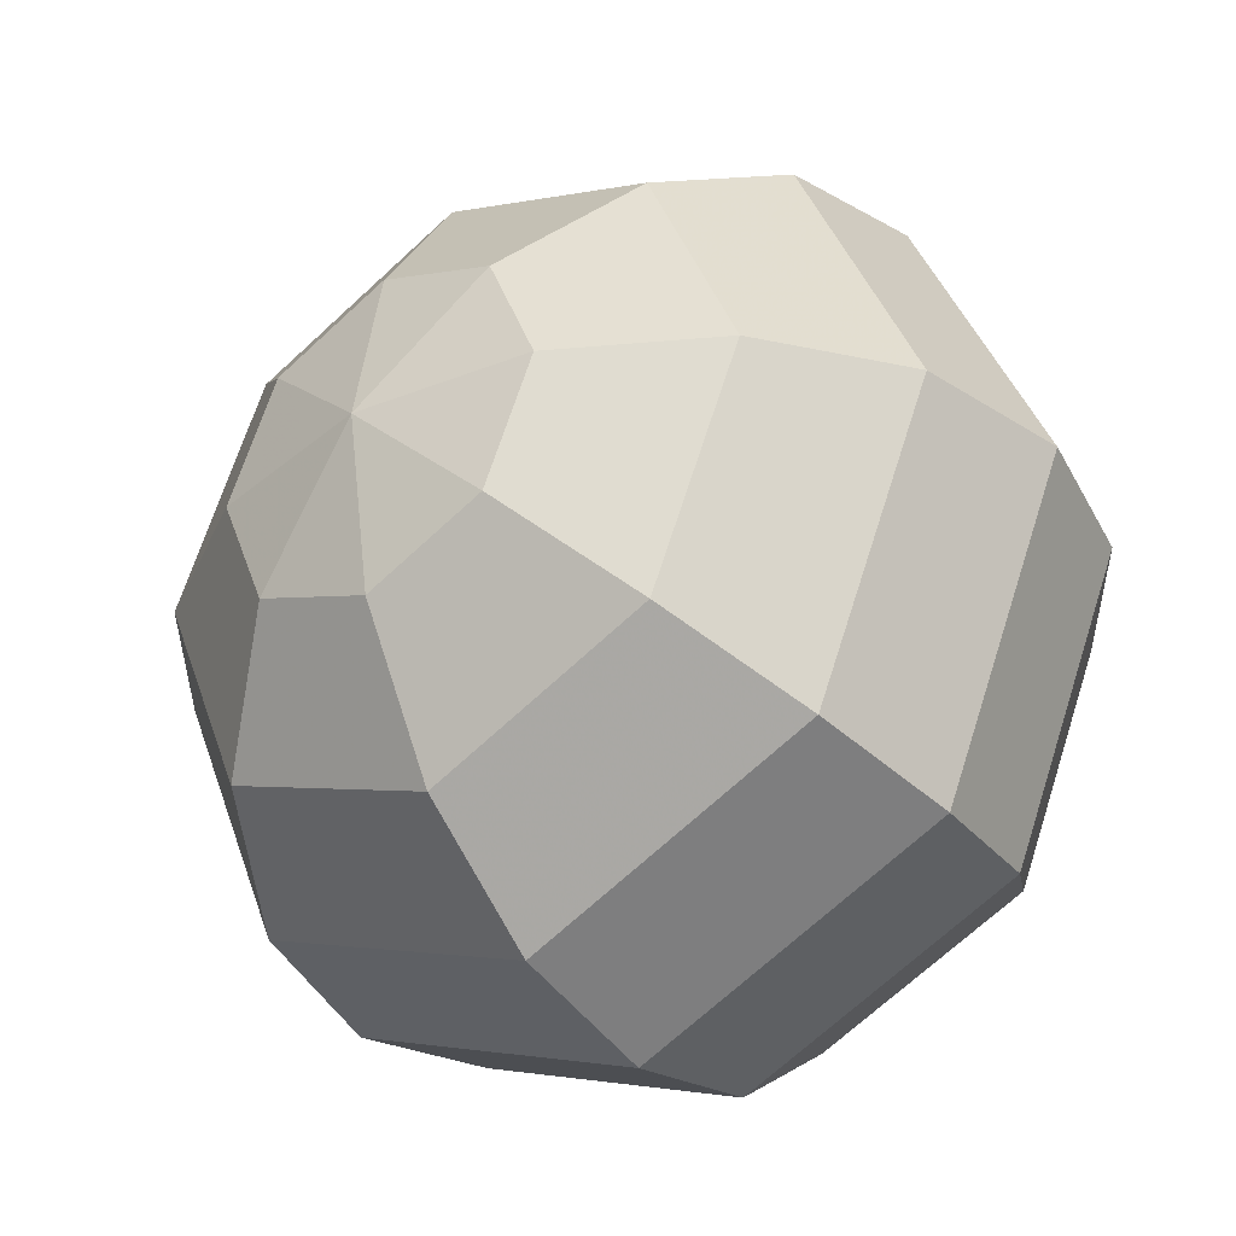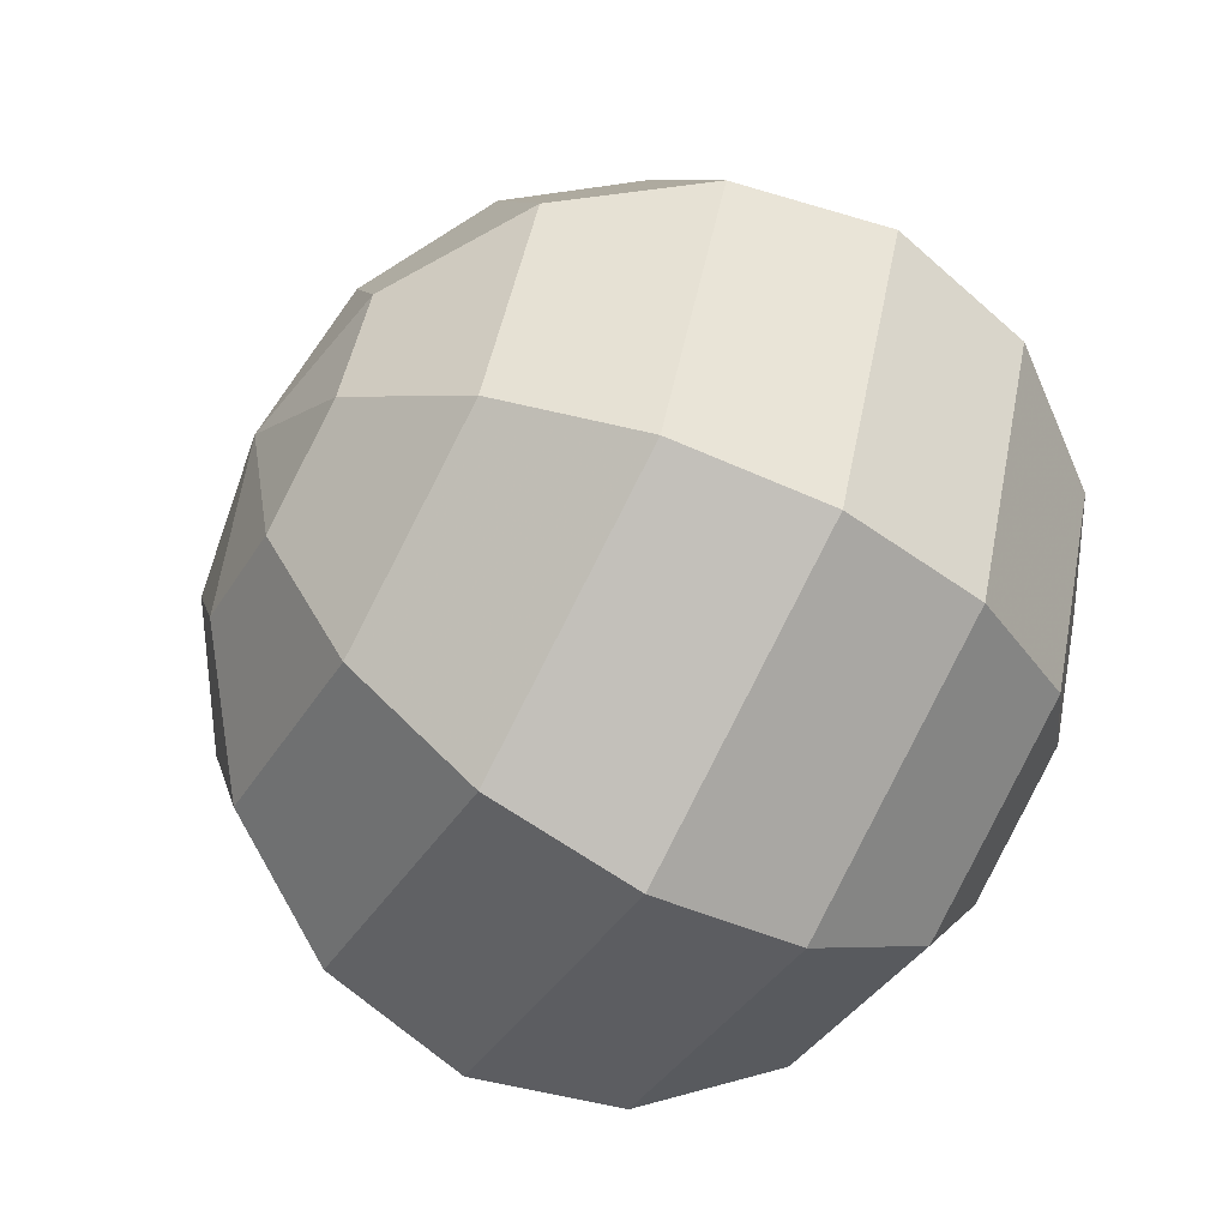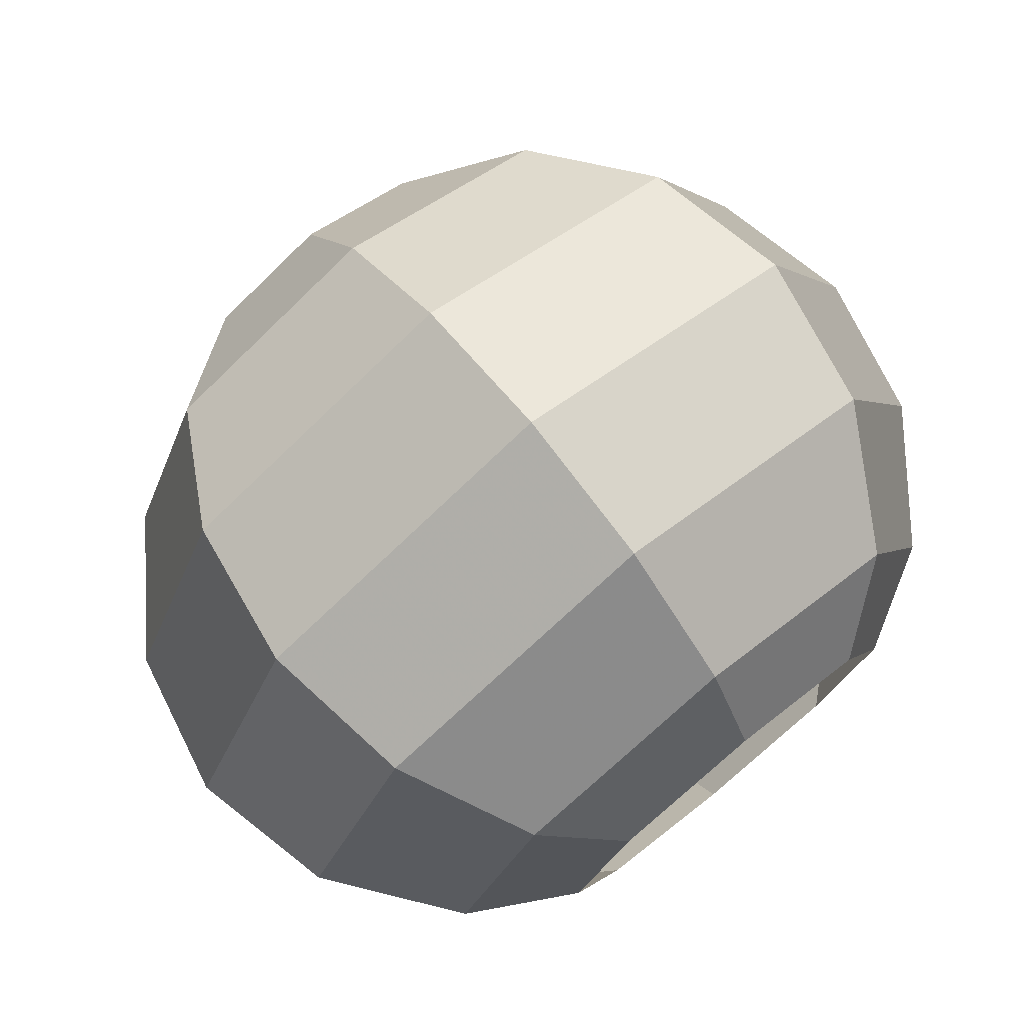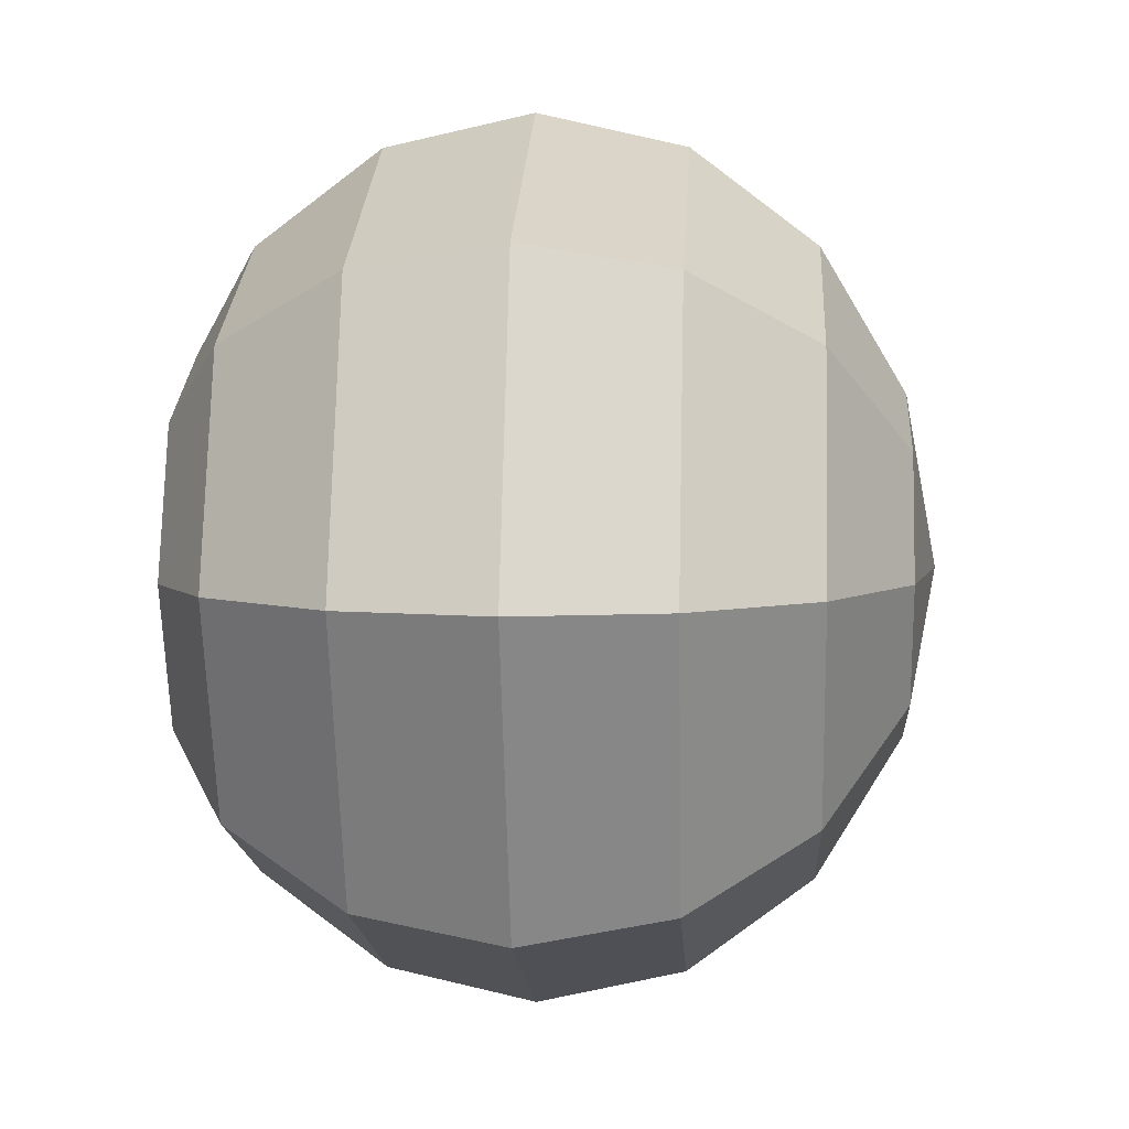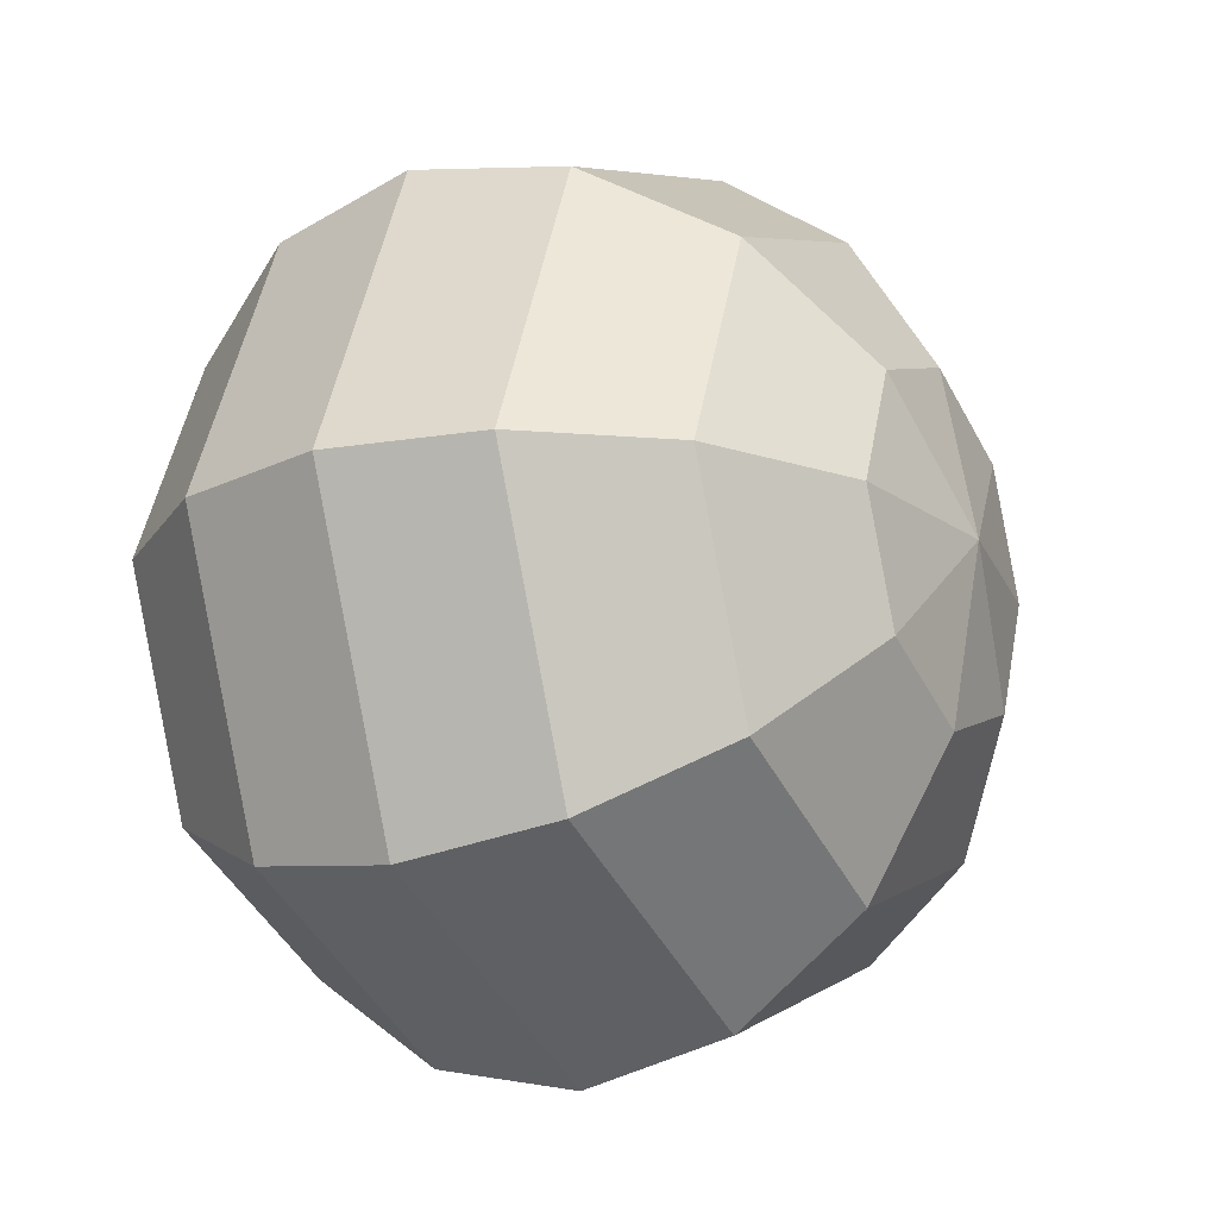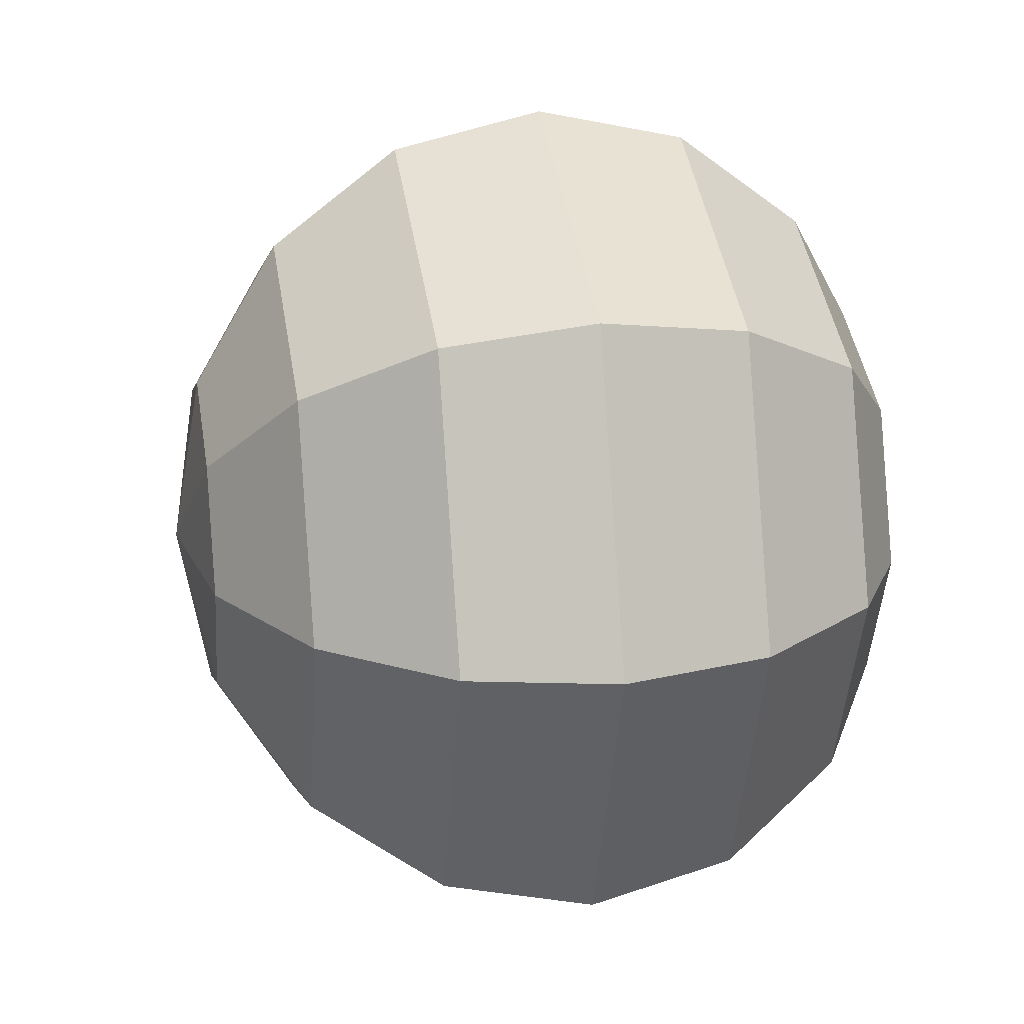
<metadata>
{"format":"obj","ext":"obj","renderer":"f3d","projection":"perspective","resolution":1024,"background":"white","views":[{"elev":-35.8,"azim":37.3,"up":"+Z"},{"elev":-62.0,"azim":60.5,"up":"+Z"},{"elev":76.4,"azim":140.8,"up":"+Z"},{"elev":5.7,"azim":-86.5,"up":"+Z"},{"elev":-19.9,"azim":-61.2,"up":"+Z"},{"elev":22.0,"azim":79.9,"up":"+Z"}]}
</metadata>
<code>
g BagBottomMDL
v 0 -2.081 -1.061
v 0 -2.37 -0.5742
v 0.406 -2.37 -0.406
v 0.7503 -2.081 -0.7503
v 0 -1.649 -1.386
v 0.5742 -2.37 2.235e-08
v 0.9803 -1.649 -0.9803
v 1.386 -1.649 -2.235e-08
v 0 -1.14 -1.501
v 1.061 -2.081 2.235e-08
v 0.406 -2.37 0.406
v 1.061 -1.14 -1.061
v 0 -0.6304 -1.386
v 0.7503 -2.081 0.7503
v 0 -2.37 0.5742
v 0.9803 -0.6304 -0.9803
v 0 -0.1984 -1.061
v 0 -2.081 1.061
v -0.406 -2.37 0.406
v 0.7503 -0.1984 -0.7503
v 0 0 -0.7
v 0.495 -2.384e-07 -0.495
v 0.7 0 -2.235e-08
v 1.061 -0.1984 2.235e-08
v 1.386 -0.6304 -2.235e-08
v 0.7503 -0.1984 0.7503
v 0.495 0 0.495
v 0.9803 -0.6304 0.9803
v 1.061 -1.14 1.061
v 1.501 -1.14 -3.725e-08
v 0 -0.1984 1.061
v 0 0 0.7
v -0.495 0 0.495
v 0 -0.6304 1.386
v -0.7503 -0.1984 0.7503
v 0.9803 -1.649 0.9803
v 0 -1.649 1.386
v 0 -1.14 1.501
v -0.9803 -0.6304 0.9803
v -1.061 -0.1984 -3.725e-08
v -0.7 0 -3.353e-08
v -1.061 -1.14 1.061
v -0.9803 -1.649 0.9803
v -1.386 -0.6304 -6.706e-08
v -0.7503 -0.1984 -0.7503
v -0.495 0 -0.495
v -1.501 -1.14 -4.47e-08
v -0.9803 -0.6304 -0.9803
v 0 -0.1984 -1.061
v 0 0 -0.7
v 0 -0.6304 -1.386
v 0 -1.14 -1.501
v -1.061 -1.14 -1.061
v 0 -1.649 -1.386
v -1.386 -1.649 -6.706e-08
v -0.9803 -1.649 -0.9803
v -0.7503 -2.081 -0.7503
v 0 -2.081 -1.061
v 0 -2.37 -0.5742
v -0.406 -2.37 -0.406
v -1.061 -2.081 -3.725e-08
v -0.5742 -2.37 3.353e-08
v -0.7503 -2.081 0.7503
v 0 -2.37 -0.5742
v 0 -2.471 -1.863e-09
v 0.406 -2.37 -0.406
v -0.406 -2.37 -0.406
v 0.5742 -2.37 2.235e-08
v -0.5742 -2.37 3.353e-08
v 0.406 -2.37 0.406
v -0.406 -2.37 0.406
v 0 -2.37 0.5742
g BagBottomMDL_0
f 3 2 1
f 4 3 1
f 1 5 4
f 6 3 4
f 5 7 4
f 4 7 8
f 5 9 7
f 10 6 4
f 10 4 8
f 11 6 10
f 9 12 7
f 8 7 12
f 9 13 12
f 14 11 10
f 14 10 8
f 15 11 14
f 13 16 12
f 13 17 16
f 18 15 14
f 15 18 19
f 17 20 16
f 17 21 20
f 21 22 20
f 20 22 23
f 16 20 24
f 24 20 23
f 12 16 25
f 25 16 24
f 24 23 26
f 23 27 26
f 24 26 28
f 25 24 28
f 25 28 29
f 30 12 25
f 30 25 29
f 30 8 12
f 30 29 8
f 26 27 31
f 26 31 28
f 27 32 31
f 32 33 31
f 31 34 28
f 28 34 29
f 33 35 31
f 31 35 34
f 29 36 8
f 36 14 8
f 36 37 14
f 36 29 37
f 37 18 14
f 34 38 29
f 29 38 37
f 34 39 38
f 35 39 34
f 40 35 33
f 41 40 33
f 38 42 37
f 39 42 38
f 37 43 18
f 42 43 37
f 39 35 44
f 35 40 44
f 40 41 45
f 41 46 45
f 42 39 47
f 39 44 47
f 48 44 40
f 45 48 40
f 47 44 48
f 45 46 49
f 46 50 49
f 45 49 51
f 48 45 51
f 48 51 52
f 53 48 52
f 53 47 48
f 52 54 53
f 42 47 55
f 43 42 55
f 47 53 56
f 54 56 53
f 55 47 56
f 57 56 54
f 55 56 57
f 58 57 54
f 57 58 59
f 60 57 59
f 61 55 57
f 61 57 60
f 43 55 61
f 62 61 60
f 63 43 61
f 63 61 62
f 43 63 18
f 19 63 62
f 18 63 19
f 66 65 64
f 64 65 67
f 68 65 66
f 67 65 69
f 70 65 68
f 69 65 71
f 72 65 70
f 71 65 72

</code>
